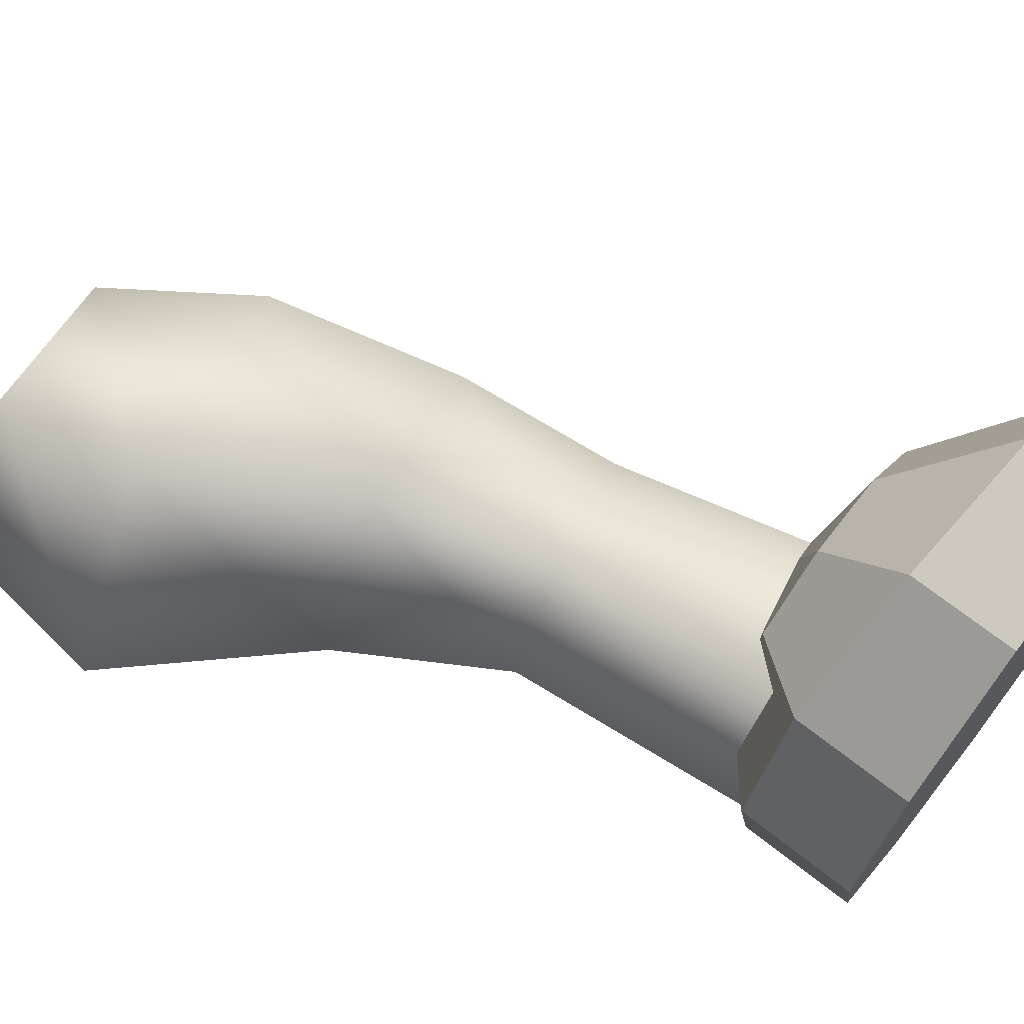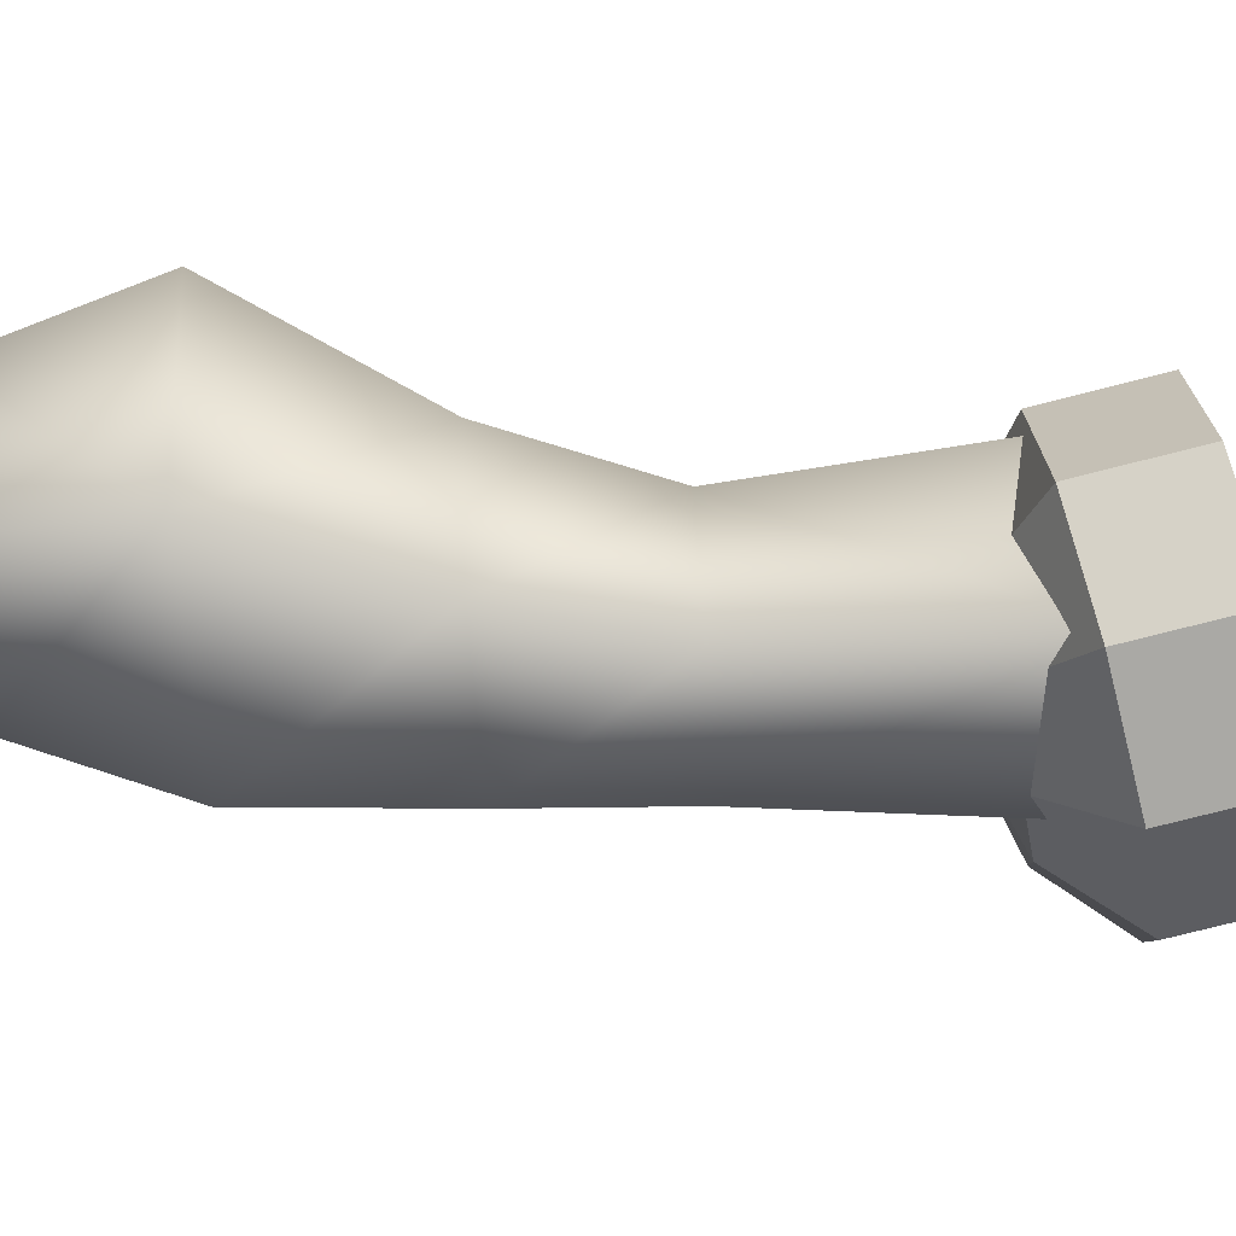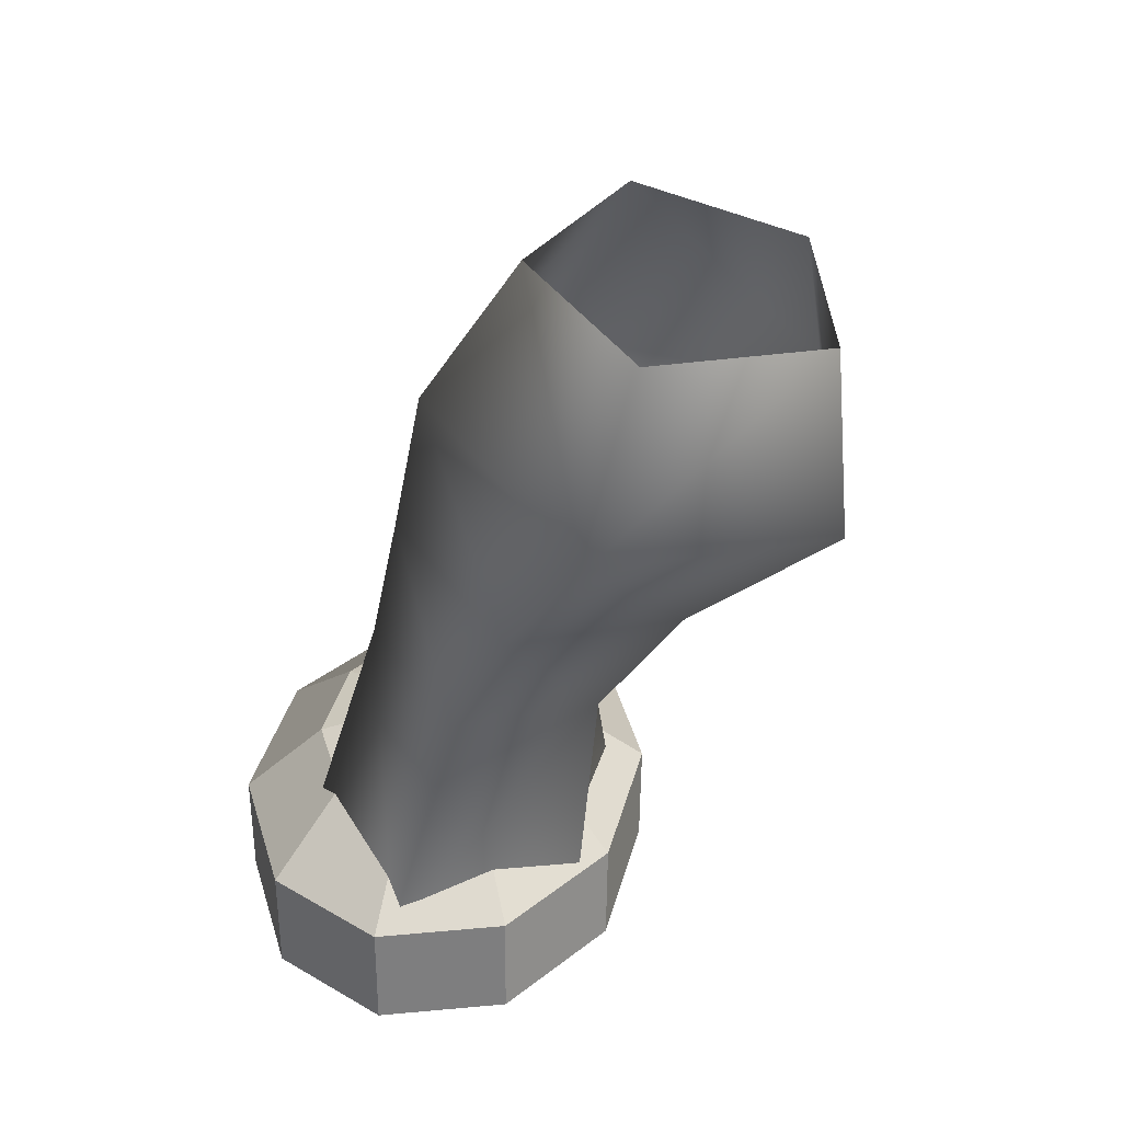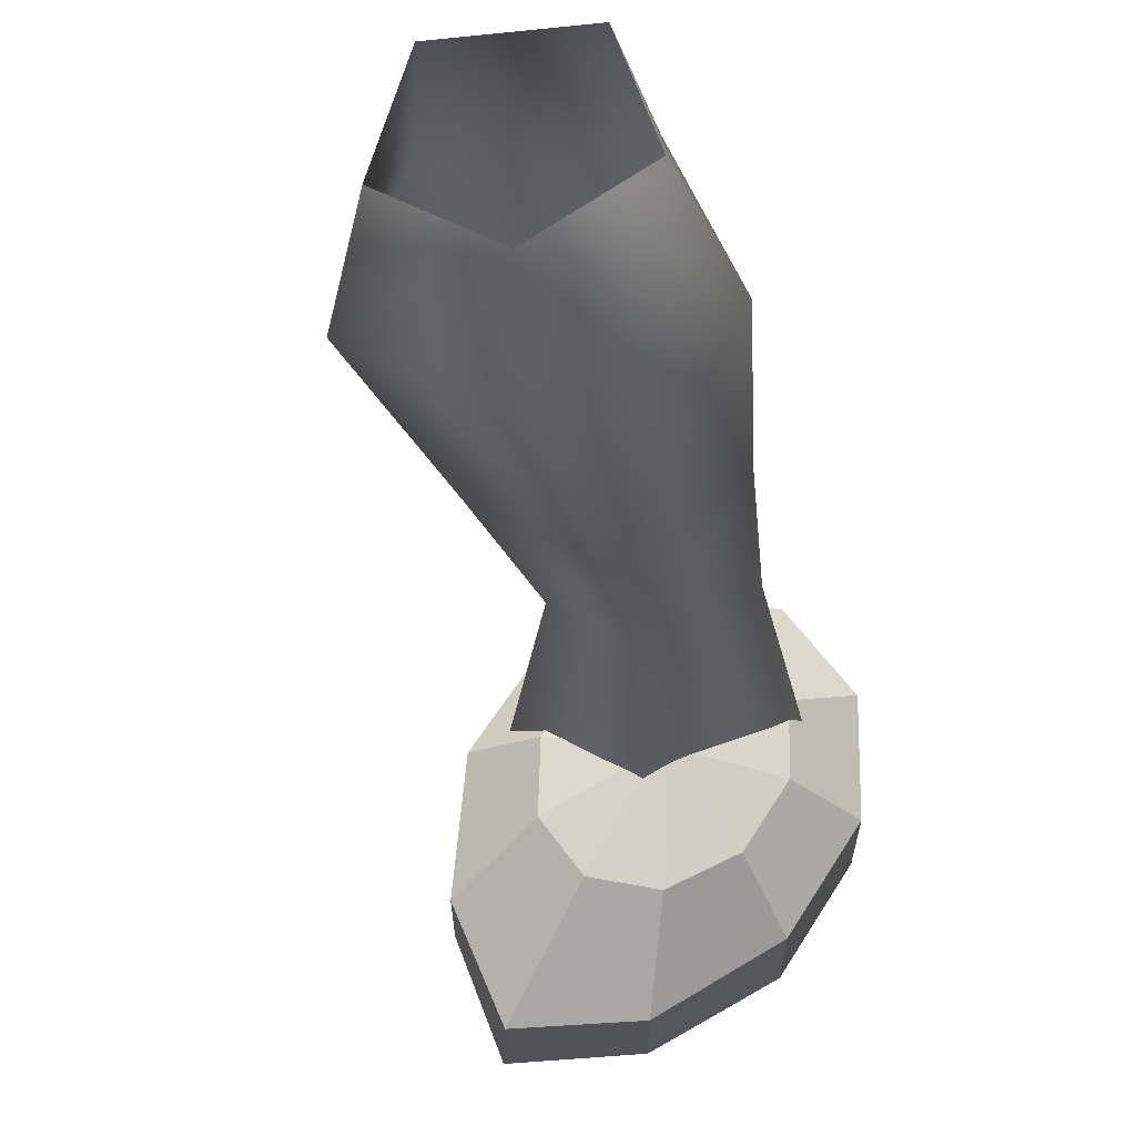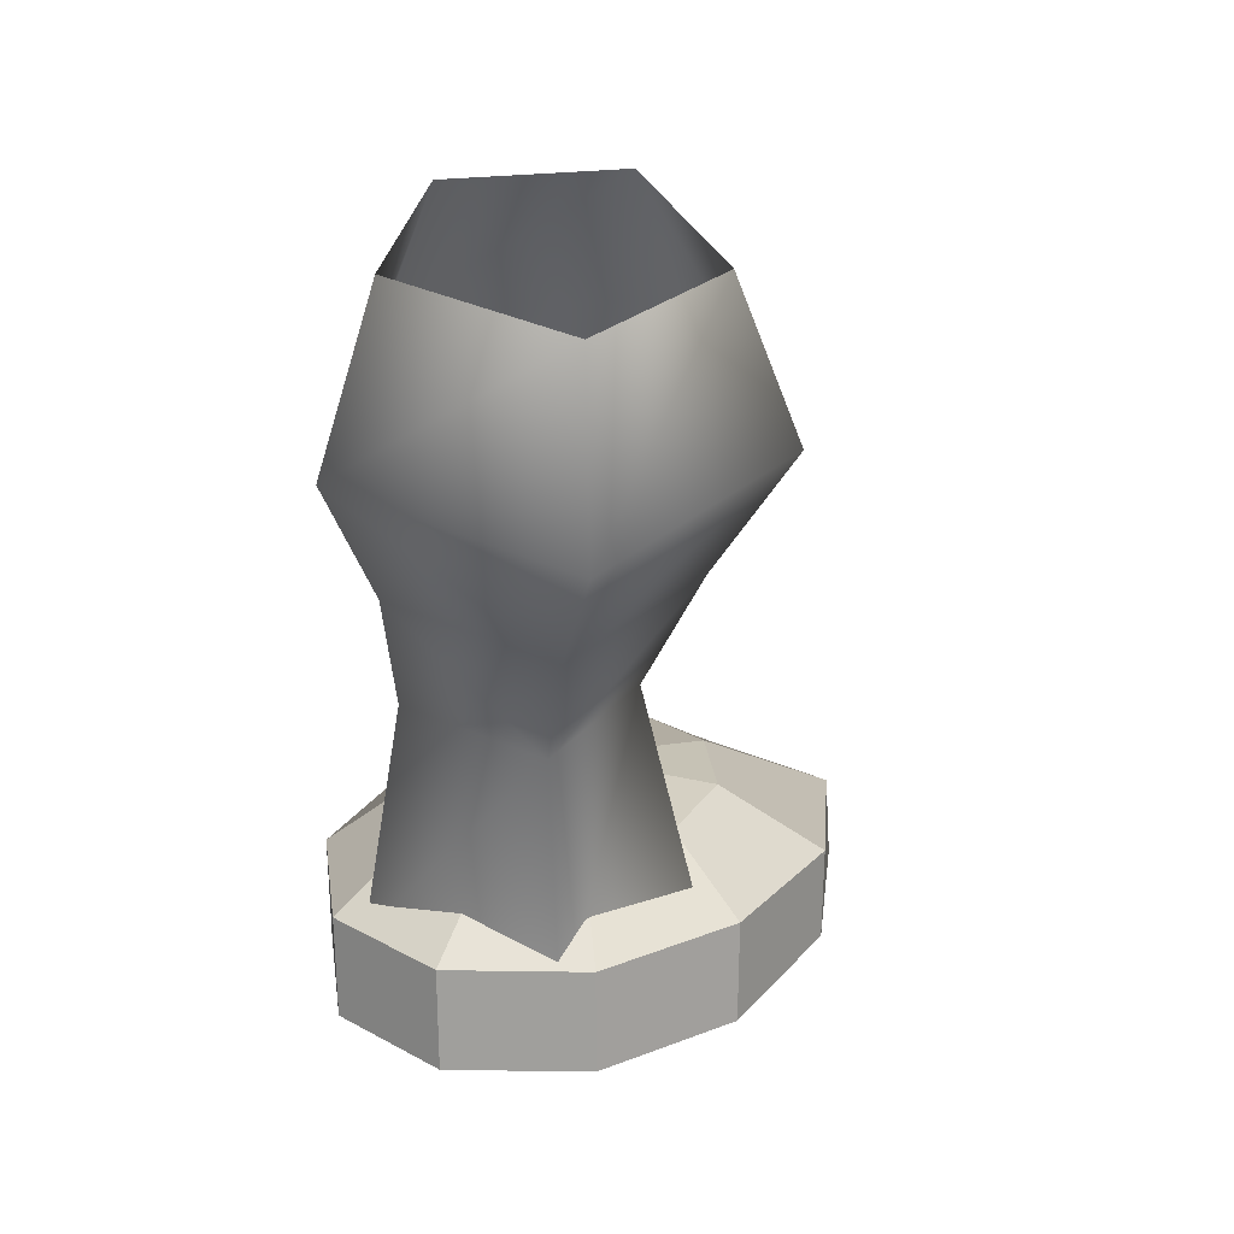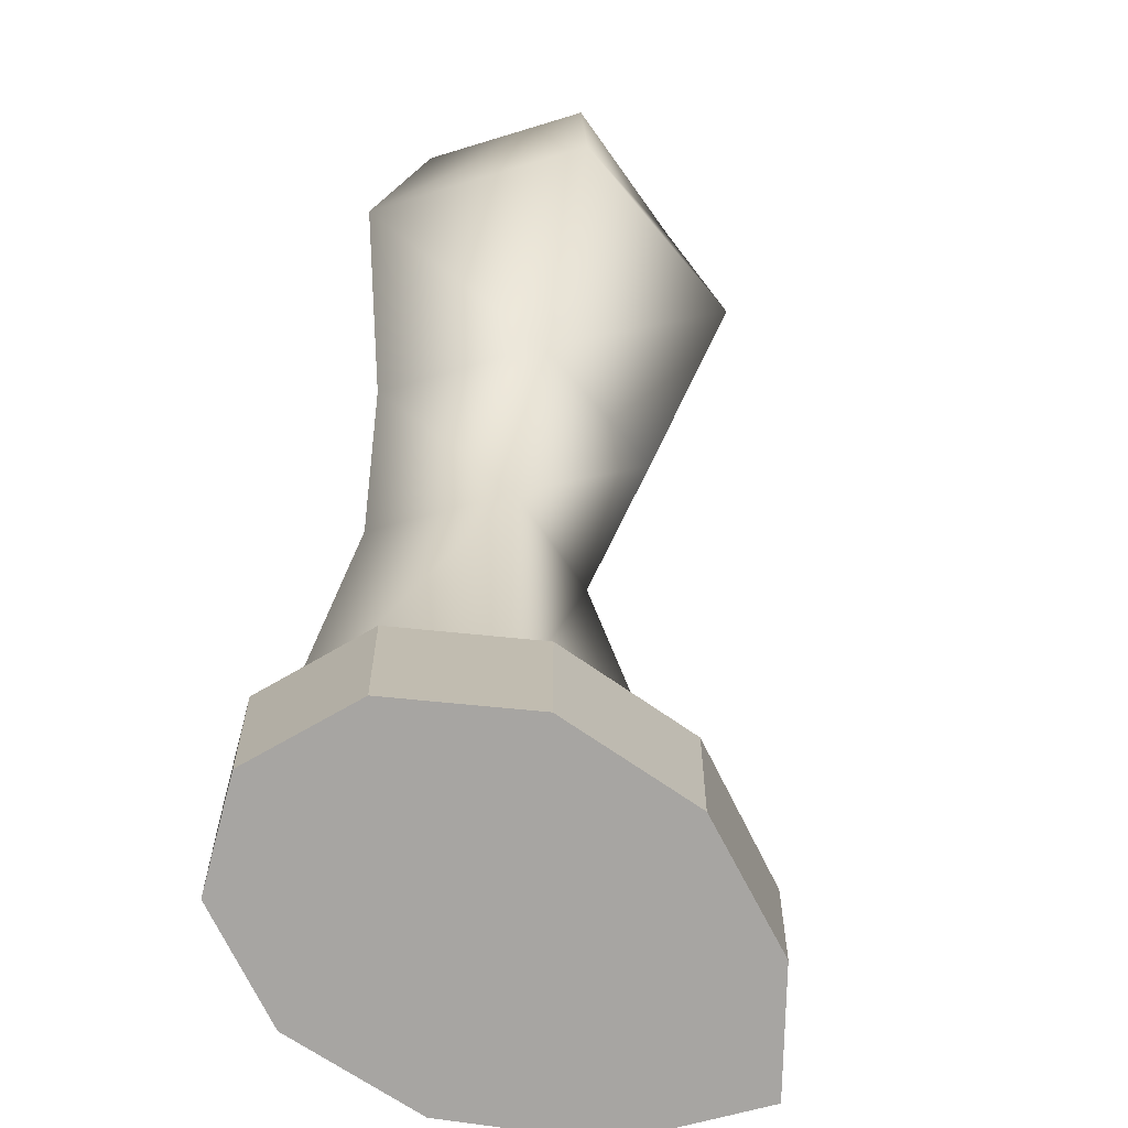
<metadata>
{"format":"obj","ext":"obj","renderer":"f3d","projection":"perspective","resolution":1024,"background":"white","views":[{"elev":69.6,"azim":-51.2,"up":"+Z"},{"elev":-76.6,"azim":-75.0,"up":"+Z"},{"elev":37.9,"azim":-145.2,"up":"+Y"},{"elev":60.9,"azim":52.8,"up":"+Y"},{"elev":28.9,"azim":-99.4,"up":"+Y"},{"elev":-63.6,"azim":-106.4,"up":"+Y"}]}
</metadata>
<code>
g default
v 4.602 -30.48 1.087
v 3.272 -18.93 0.5926
v 6.483 -18.3 -3.912
v 8.452 -28.63 -5.313
v 11.14 -17.29 -2.191
v 14.1 -27.81 -3.209
v 10.74 -17.29 2.455
v 12.93 -28.49 4.659
v 6.483 -18.3 4.176
v 6.582 -29.73 6.763
v -0.1093 -13.48 0.6081
v 3.585 -12.76 -4.574
v 9.562 -11.59 -2.594
v 9.562 -11.59 3.811
v 3.585 -12.76 5.79
v -5.87 -7.502 0.6081
v -0.8177 -6.51 -6.479
v 7.357 -4.905 -3.772
v 7.357 -4.905 4.988
v -0.8177 -6.51 7.695
v -5.161 -0.7179 0.6081
v -1.467 0.007575 -4.574
v 4.266 0.5368 -2.38
v 4.266 0.5368 3.565
v -1.282 -0.5528 5.402
v 11.65 -24.1 2.393
v 12.66 -25.23 -2.989
v 9.649 -25.26 -3.058
v 15.29 -25.19 -0.8637
v 16.54 -25.18 2.506
v 15.92 -25.19 5.832
v 13.68 -25.21 7.845
v 10.67 -25.25 7.776
v 8.039 -25.28 5.651
v 6.792 -25.29 2.281
v 7.407 -25.29 -1.045
v 13.31 -27.85 -6.315
v 8.433 -27.91 -6.428
v 17.57 -27.8 -2.877
v 19.58 -27.78 2.575
v 18.85 -28.25 8.655
v 15.68 -28.75 13.12
v 10.35 -28.35 11.8
v 5.828 -27.94 7.664
v 3.811 -27.96 2.212
v 4.806 -27.95 -3.17
v 13.36 -32.18 -6.315
v 8.484 -32.24 -6.428
v 17.62 -32.13 -2.877
v 19.63 -32.11 2.575
v 18.9 -32.12 8.655
v 15.81 -32.15 13.38
v 10.4 -32.22 11.8
v 5.879 -32.27 7.664
v 3.863 -32.29 2.212
v 4.858 -32.28 -3.17
f 1 2 4
f 4 2 3
f 3 5 4
f 4 5 6
f 5 7 6
f 6 7 8
f 7 9 8
f 8 9 10
f 10 9 1
f 1 9 2
f 11 12 2
f 2 12 3
f 12 13 3
f 3 13 5
f 5 13 7
f 7 13 14
f 7 14 9
f 9 14 15
f 9 15 2
f 2 15 11
f 16 17 11
f 11 17 12
f 17 18 12
f 12 18 13
f 13 18 14
f 14 18 19
f 14 19 15
f 15 19 20
f 15 20 11
f 11 20 16
f 16 21 17
f 17 21 22
f 22 23 17
f 17 23 18
f 23 24 18
f 18 24 19
f 19 24 20
f 20 24 25
f 20 25 16
f 16 25 21
f 26 27 28
f 26 29 27
f 26 30 29
f 26 31 30
f 26 32 31
f 26 33 32
f 26 34 33
f 26 35 34
f 26 36 35
f 26 28 36
f 38 28 37
f 37 28 27
f 37 27 39
f 39 27 29
f 40 39 30
f 30 39 29
f 41 40 31
f 31 40 30
f 42 41 32
f 32 41 31
f 42 32 43
f 43 32 33
f 43 33 44
f 44 33 34
f 45 44 35
f 35 44 34
f 46 45 36
f 36 45 35
f 38 46 28
f 28 46 36
f 47 48 37
f 37 48 38
f 49 47 39
f 39 47 37
f 50 49 40
f 40 49 39
f 51 50 41
f 41 50 40
f 52 51 42
f 42 51 41
f 52 42 53
f 53 42 43
f 53 43 54
f 54 43 44
f 55 54 45
f 45 54 44
f 56 55 46
f 46 55 45
f 48 56 38
f 38 56 46
f 54 55 50
f 50 55 49
f 49 55 47
f 47 55 56
f 51 53 50
f 50 53 54
f 56 48 47
f 52 53 51
g default
v 4.602 -30.48 1.087
v 3.272 -18.93 0.5926
v 6.483 -18.3 -3.912
v 8.452 -28.63 -5.313
v 11.14 -17.29 -2.191
v 14.1 -27.81 -3.209
v 10.74 -17.29 2.455
v 12.93 -28.49 4.659
v 6.483 -18.3 4.176
v 6.582 -29.73 6.763
v -0.1093 -13.48 0.6081
v 3.585 -12.76 -4.574
v 9.562 -11.59 -2.594
v 9.562 -11.59 3.811
v 3.585 -12.76 5.79
v -5.87 -7.502 0.6081
v -0.8177 -6.51 -6.479
v 7.357 -4.905 -3.772
v 7.357 -4.905 4.988
v -0.8177 -6.51 7.695
v -5.161 -0.7179 0.6081
v -1.467 0.007575 -4.574
v 4.266 0.5368 -2.38
v 4.266 0.5368 3.565
v -1.282 -0.5528 5.402
v 11.65 -24.1 2.393
v 12.66 -25.23 -2.989
v 9.649 -25.26 -3.058
v 15.29 -25.19 -0.8637
v 16.54 -25.18 2.506
v 15.92 -25.19 5.832
v 13.68 -25.21 7.845
v 10.67 -25.25 7.776
v 8.039 -25.28 5.651
v 6.792 -25.29 2.281
v 7.407 -25.29 -1.045
v 13.31 -27.85 -6.315
v 8.433 -27.91 -6.428
v 17.57 -27.8 -2.877
v 19.58 -27.78 2.575
v 18.85 -28.25 8.655
v 15.68 -28.75 13.12
v 10.35 -28.35 11.8
v 5.828 -27.94 7.664
v 3.811 -27.96 2.212
v 4.806 -27.95 -3.17
v 13.36 -32.18 -6.315
v 8.484 -32.24 -6.428
v 17.62 -32.13 -2.877
v 19.63 -32.11 2.575
v 18.9 -32.12 8.655
v 15.81 -32.15 13.38
v 10.4 -32.22 11.8
v 5.879 -32.27 7.664
v 3.863 -32.29 2.212
v 4.858 -32.28 -3.17
f 57 58 60
f 60 58 59
f 59 61 60
f 60 61 62
f 61 63 62
f 62 63 64
f 63 65 64
f 64 65 66
f 66 65 57
f 57 65 58
f 67 68 58
f 58 68 59
f 68 69 59
f 59 69 61
f 61 69 63
f 63 69 70
f 63 70 65
f 65 70 71
f 65 71 58
f 58 71 67
f 72 73 67
f 67 73 68
f 73 74 68
f 68 74 69
f 69 74 70
f 70 74 75
f 70 75 71
f 71 75 76
f 71 76 67
f 67 76 72
f 72 77 73
f 73 77 78
f 78 79 73
f 73 79 74
f 79 80 74
f 74 80 75
f 75 80 76
f 76 80 81
f 76 81 72
f 72 81 77
f 82 83 84
f 82 85 83
f 82 86 85
f 82 87 86
f 82 88 87
f 82 89 88
f 82 90 89
f 82 91 90
f 82 92 91
f 82 84 92
f 94 84 93
f 93 84 83
f 93 83 95
f 95 83 85
f 96 95 86
f 86 95 85
f 97 96 87
f 87 96 86
f 98 97 88
f 88 97 87
f 98 88 99
f 99 88 89
f 99 89 100
f 100 89 90
f 101 100 91
f 91 100 90
f 102 101 92
f 92 101 91
f 94 102 84
f 84 102 92
f 103 104 93
f 93 104 94
f 105 103 95
f 95 103 93
f 106 105 96
f 96 105 95
f 107 106 97
f 97 106 96
f 108 107 98
f 98 107 97
f 108 98 109
f 109 98 99
f 109 99 110
f 110 99 100
f 111 110 101
f 101 110 100
f 112 111 102
f 102 111 101
f 104 112 94
f 94 112 102
f 110 111 106
f 106 111 105
f 105 111 103
f 103 111 112
f 107 109 106
f 106 109 110
f 112 104 103
f 108 109 107

</code>
